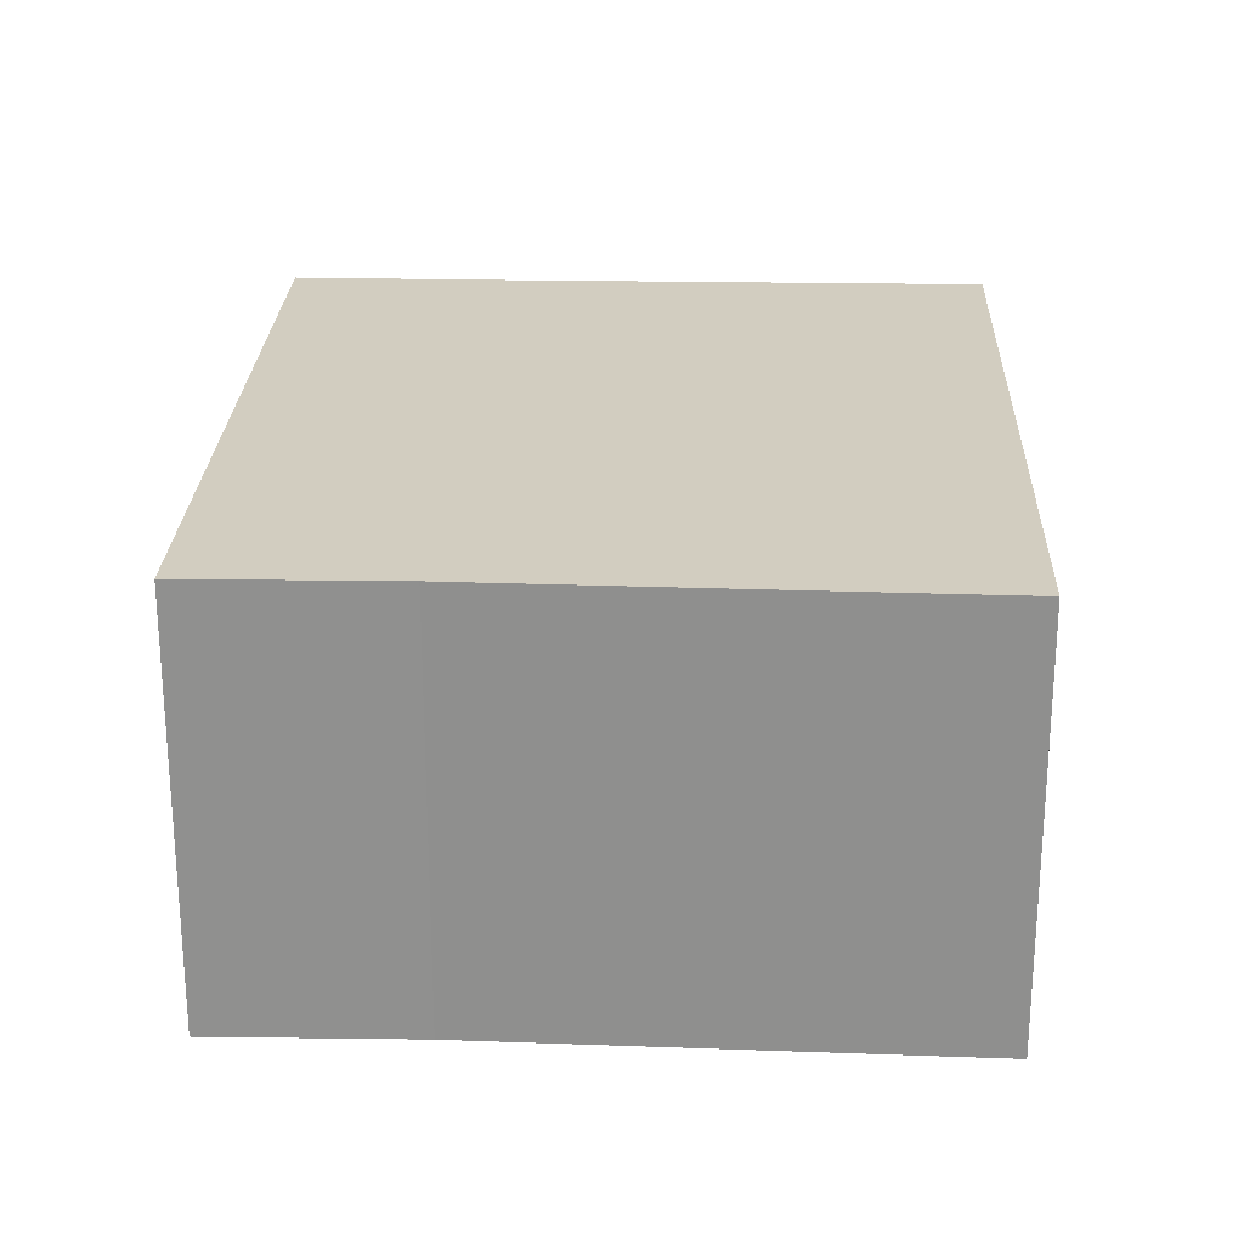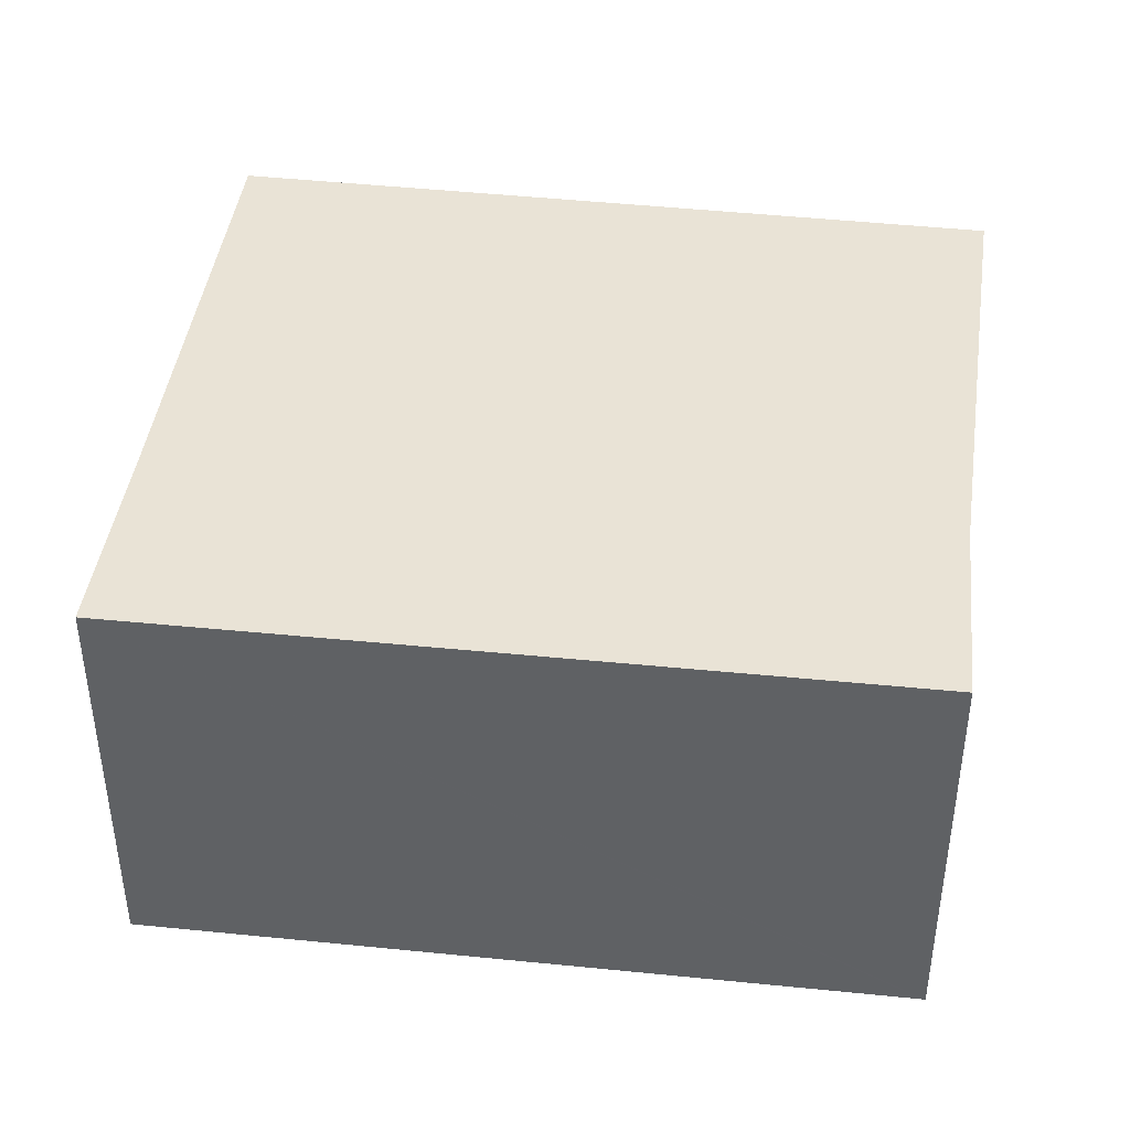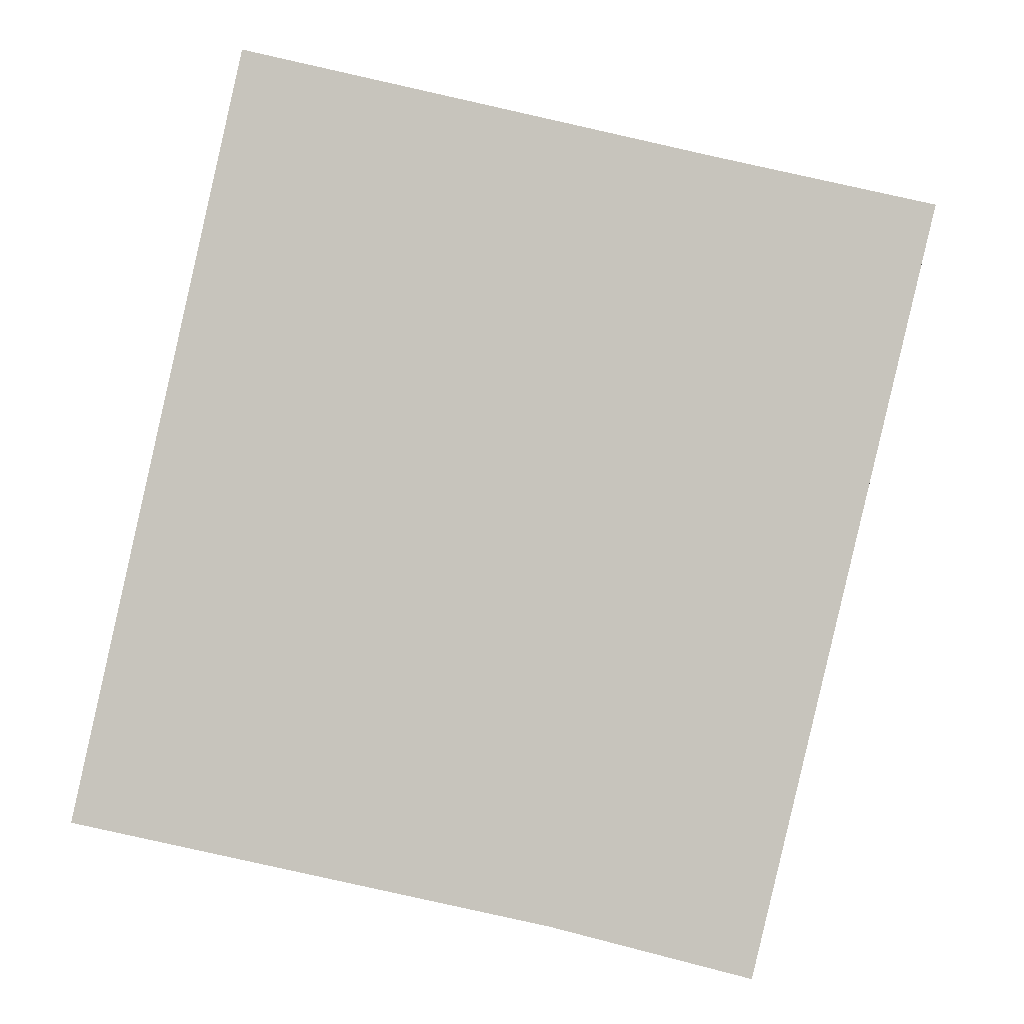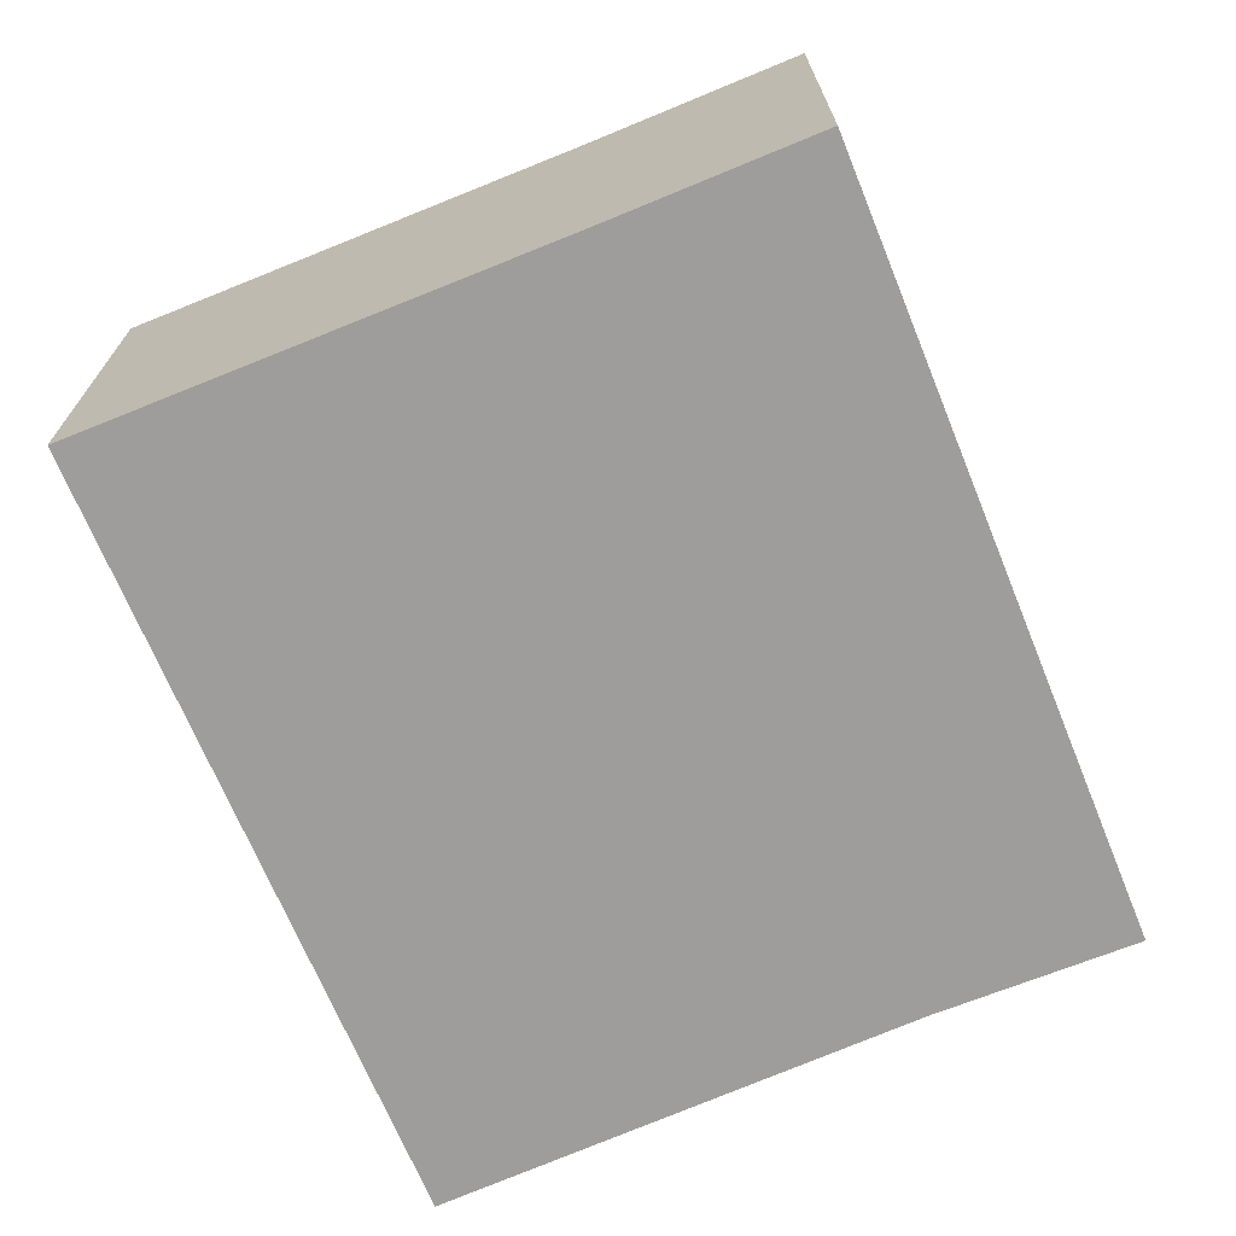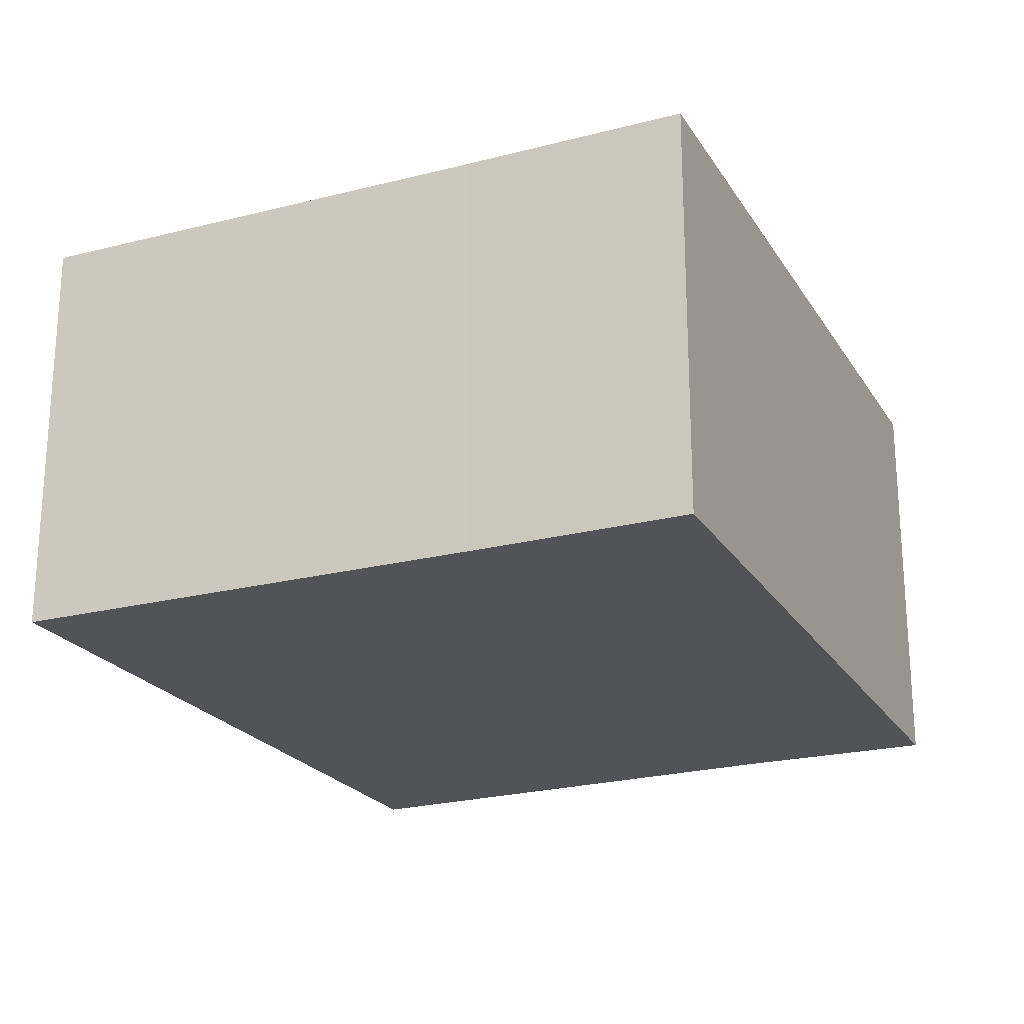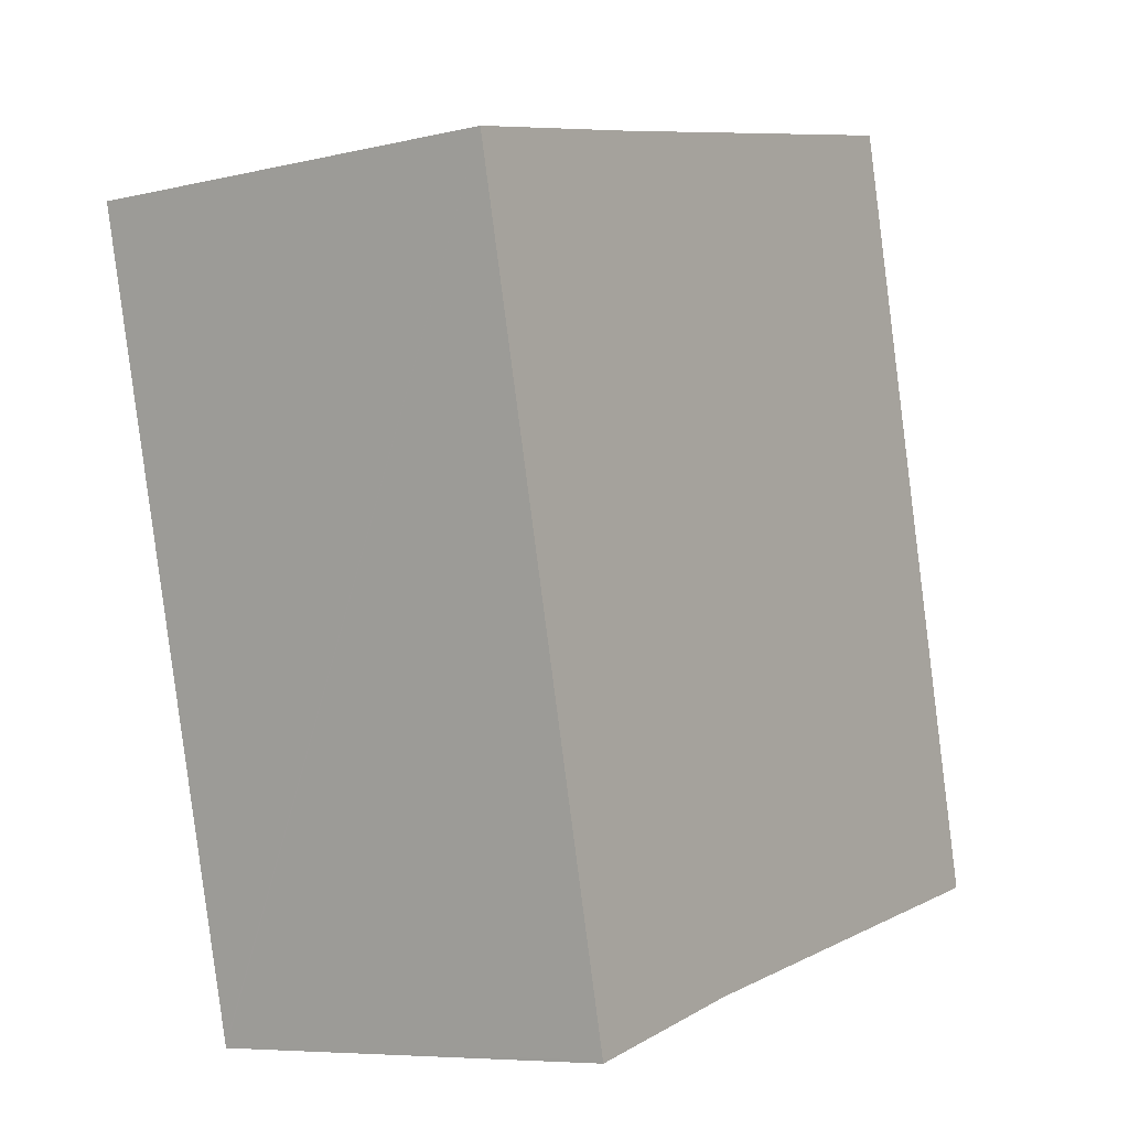
<metadata>
{"format":"obj","ext":"obj","renderer":"f3d","projection":"perspective","resolution":1024,"background":"white","views":[{"elev":24.3,"azim":-164.9,"up":"+Y"},{"elev":42.0,"azim":110.2,"up":"+Y"},{"elev":-0.4,"azim":3.6,"up":"+Z"},{"elev":-70.5,"azim":35.4,"up":"+Y"},{"elev":-22.5,"azim":37.1,"up":"+Y"},{"elev":-7.3,"azim":124.1,"up":"+Z"}]}
</metadata>
<code>
v  1.271 3.069 5.706
v  3.541 3.069 -0.731
v  0 3.069 1.879e-16
v  5.008 3.069 -1.095
v  5.013 3.069 -1.075
v  4.735 3.069 4.883
v  6.337 3.069 4.517
v  5.008 6.705e-17 -1.095
v  5.013 6.582e-17 -1.075
v  6.337 -2.766e-16 4.517
v  3.541 4.476e-17 -0.731
v  0 0 0
v  1.271 -3.494e-16 5.706
v  4.735 -2.99e-16 4.883
g defaultobject
f 1 2 3
f 2 1 4
f 4 1 5
f 5 1 6
f 5 6 7
f 5 8 4
f 8 5 7
f 8 7 9
f 9 7 10
f 8 2 4
f 2 8 11
f 11 3 2
f 3 11 12
f 12 1 3
f 1 12 13
f 13 6 1
f 6 13 14
f 6 14 7
f 7 14 10
f 12 14 13
f 14 12 11
f 14 11 10
f 10 11 8
f 10 8 9

</code>
